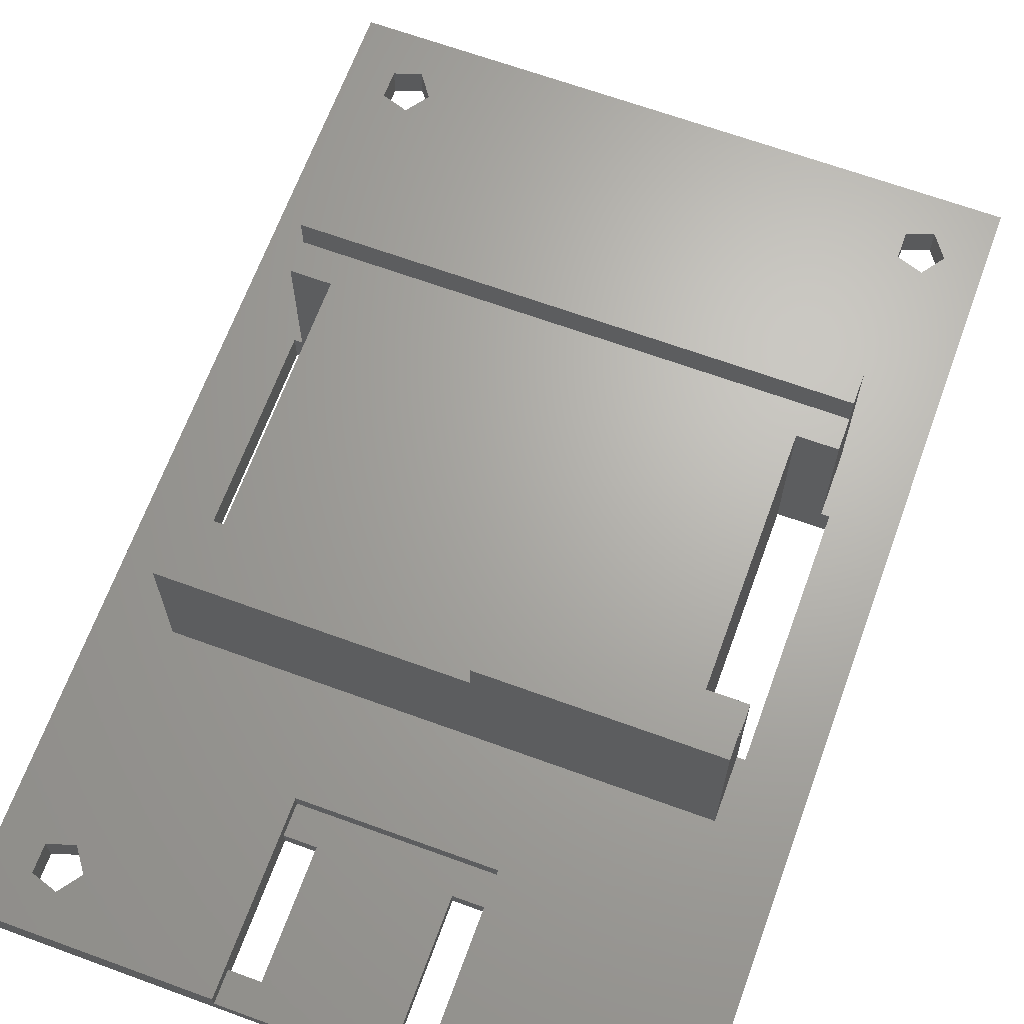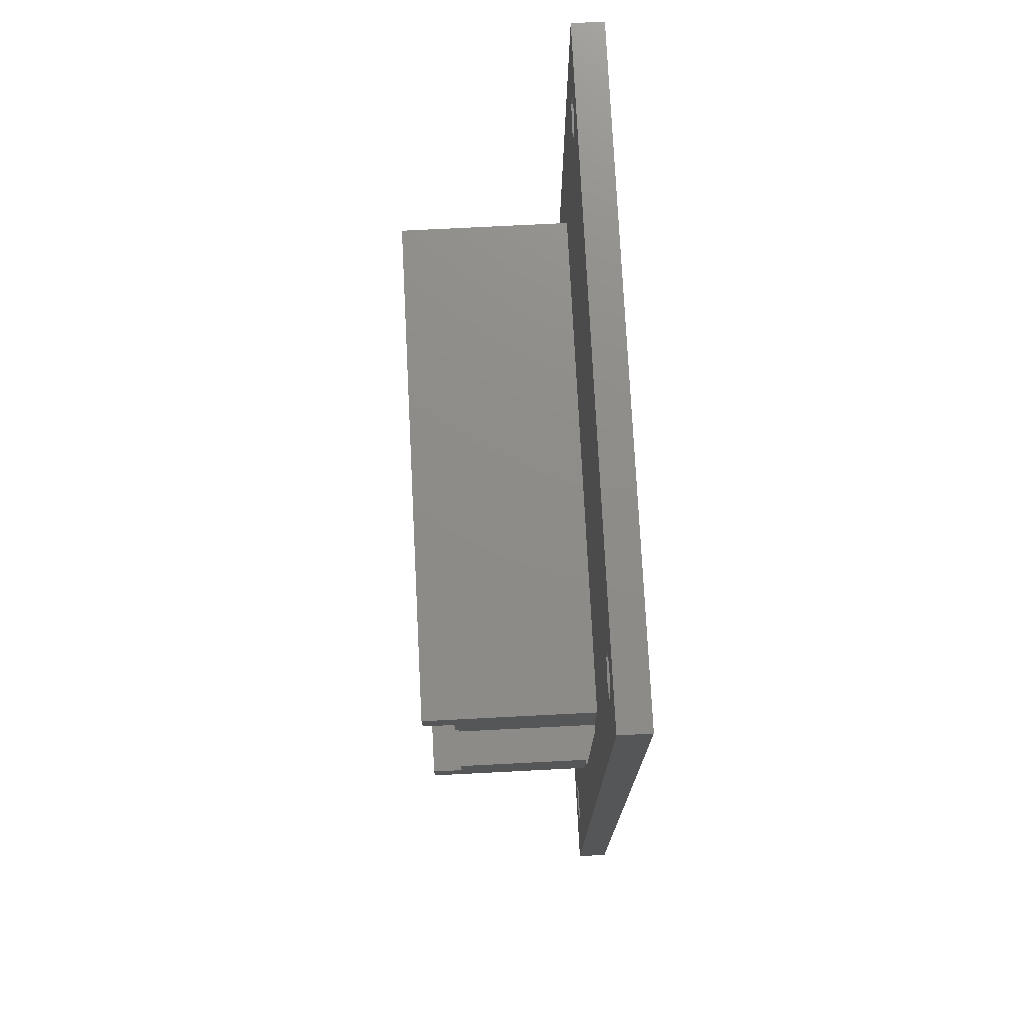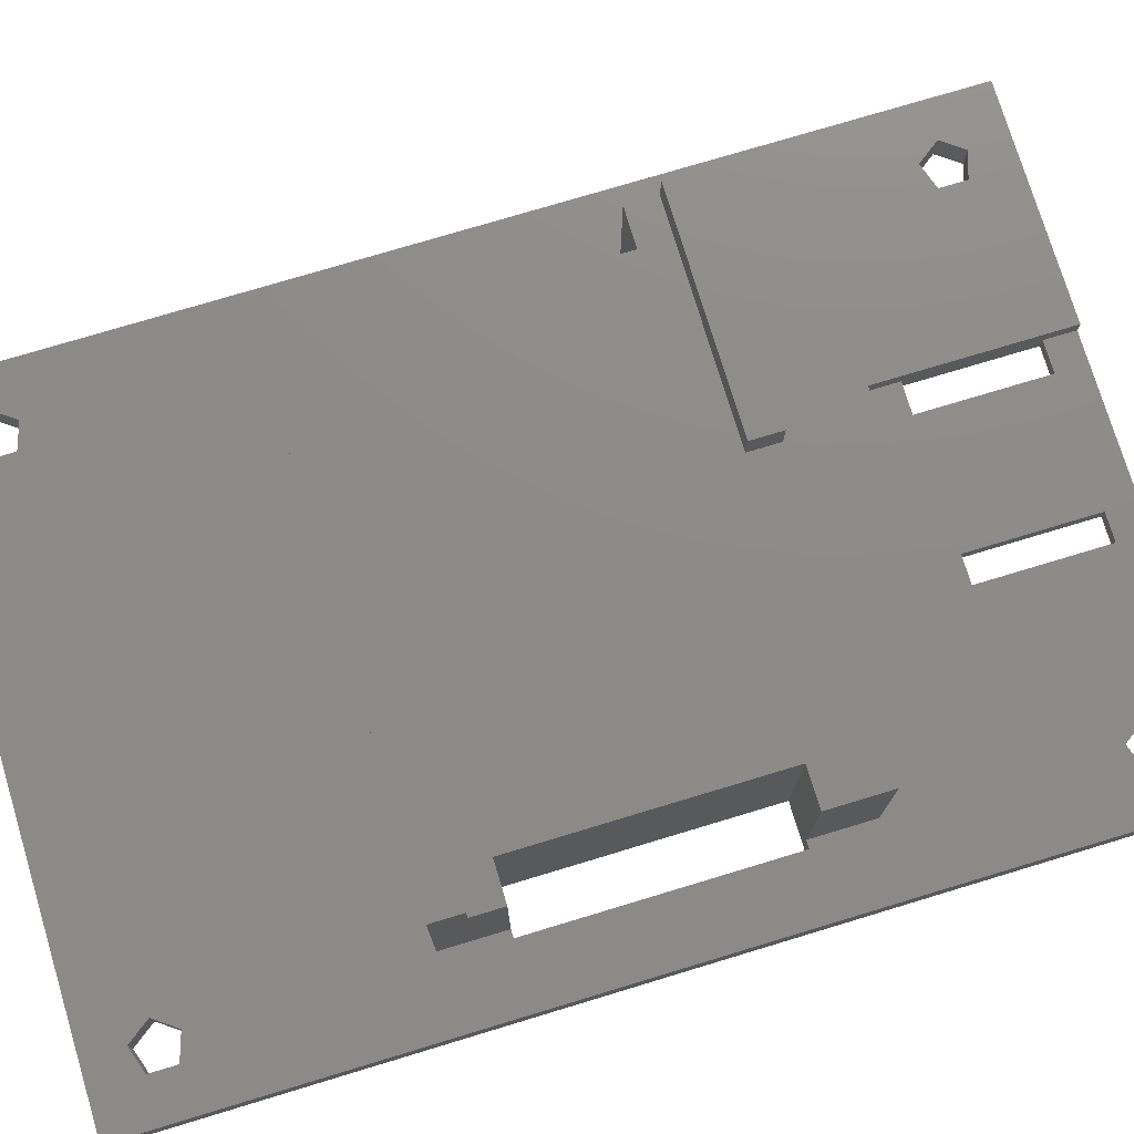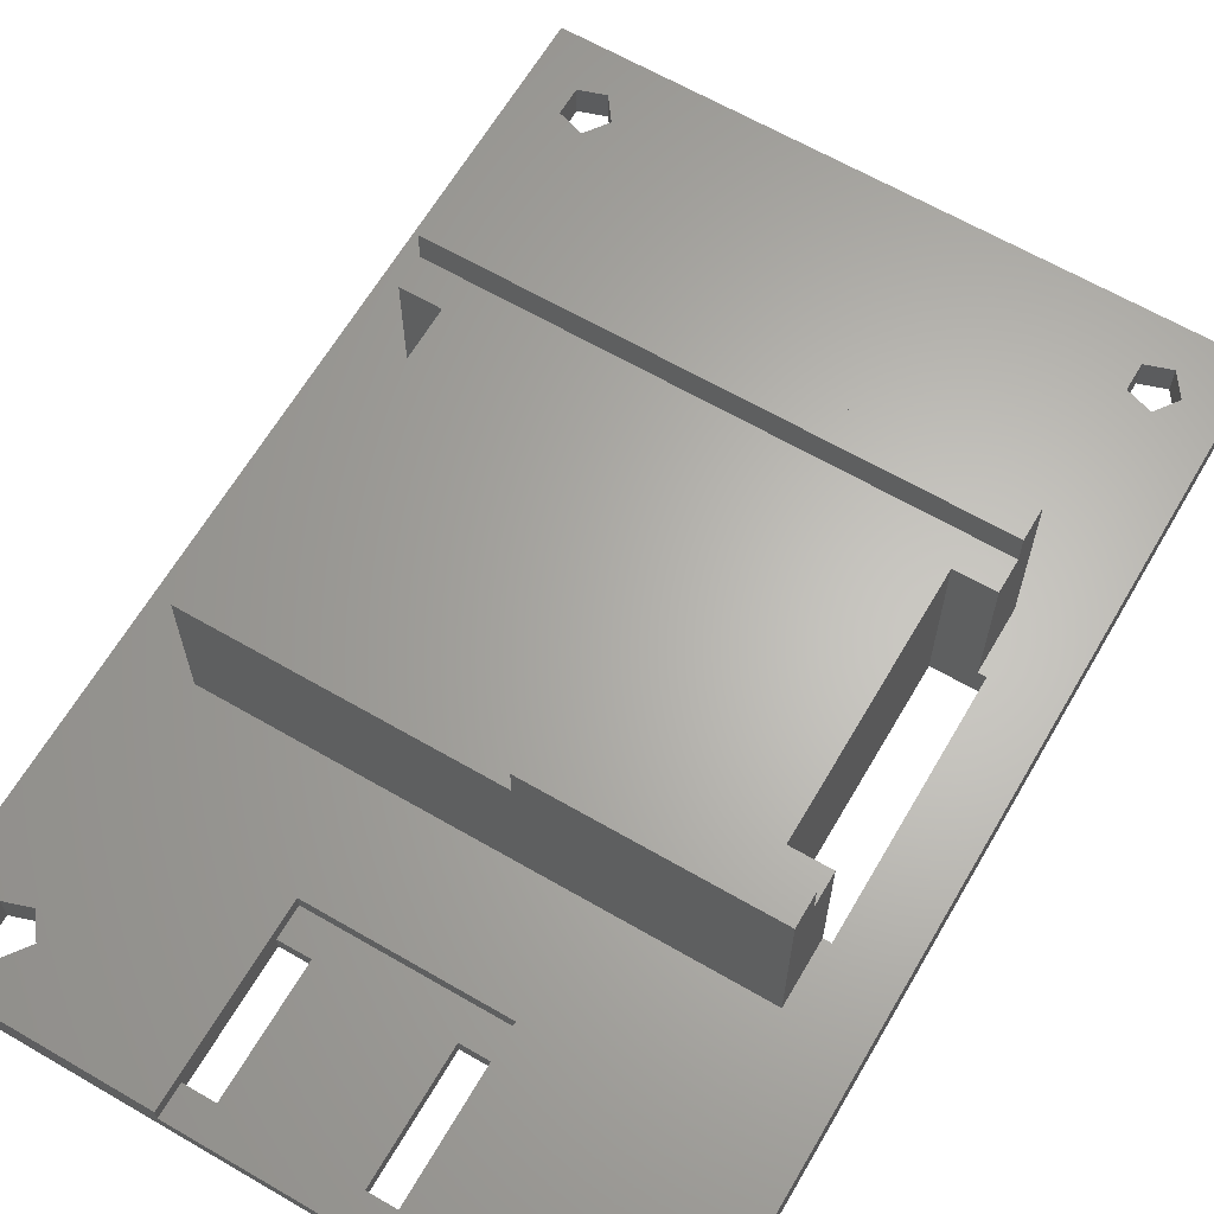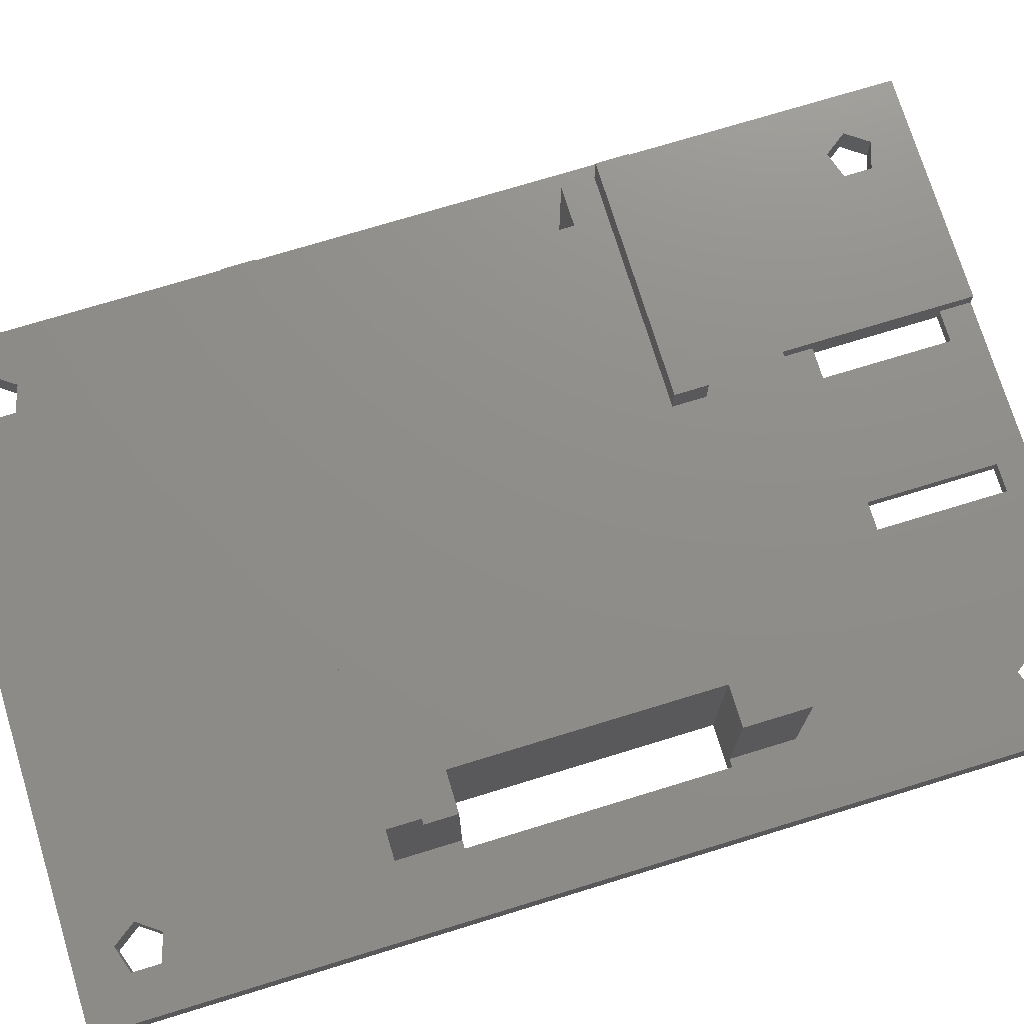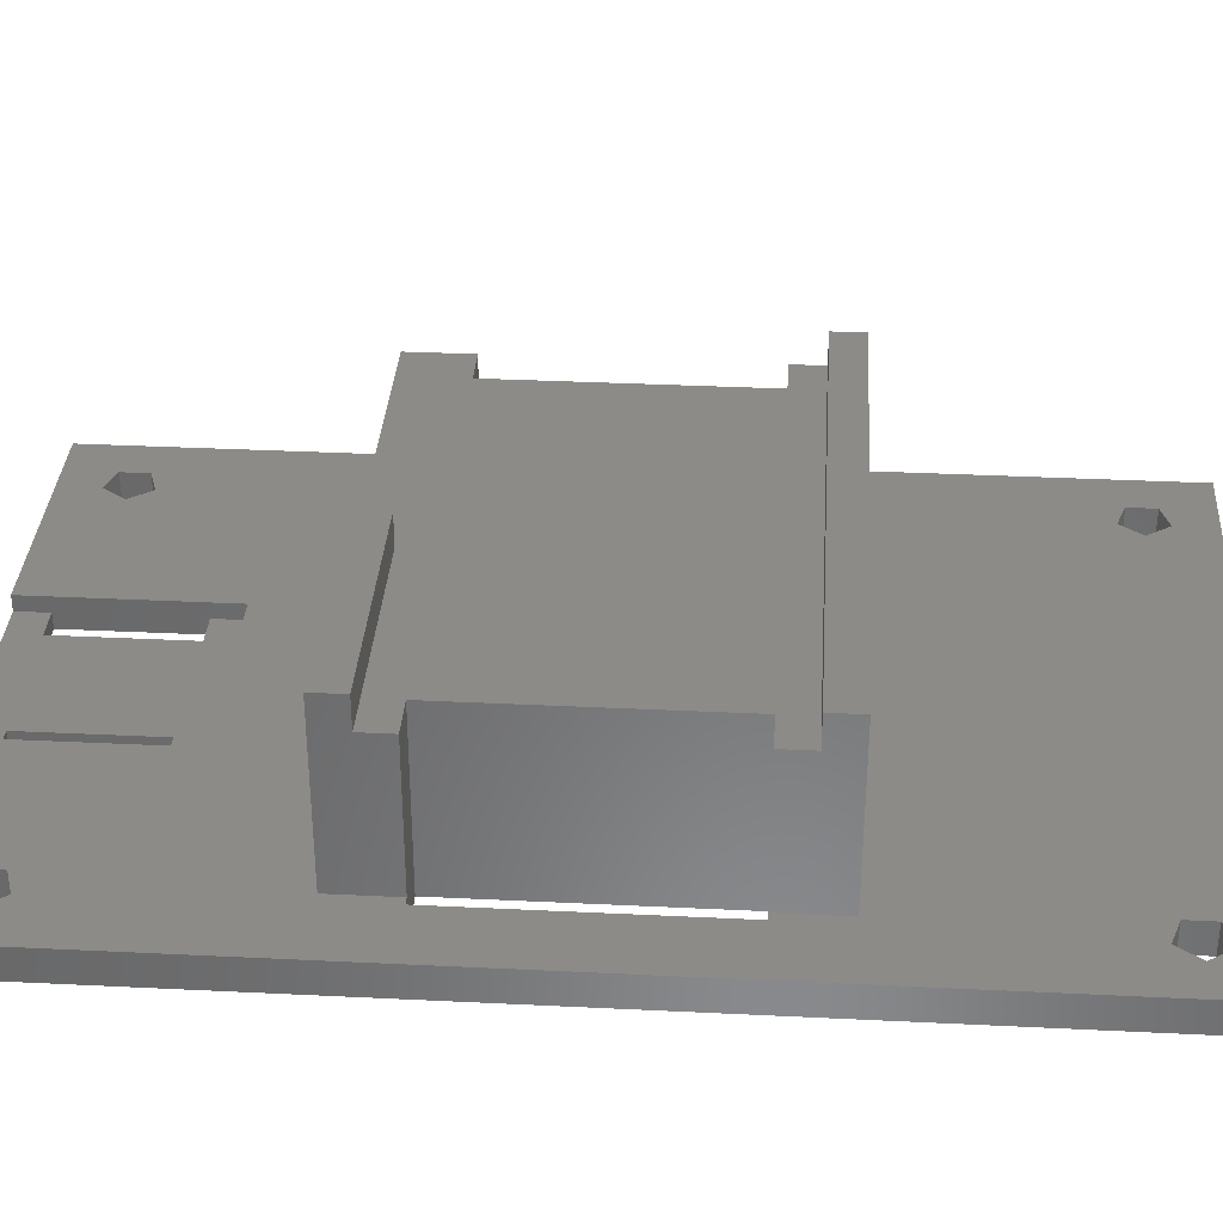
<metadata>
{"format":"stl","ext":"stl","renderer":"f3d","projection":"perspective","resolution":1024,"background":"white","views":[{"elev":66.5,"azim":20.1,"up":"+Z"},{"elev":74.8,"azim":87.1,"up":"+Y"},{"elev":75.7,"azim":-106.8,"up":"+Z"},{"elev":64.4,"azim":30.3,"up":"+Z"},{"elev":73.8,"azim":-107.0,"up":"+Z"},{"elev":34.2,"azim":93.8,"up":"+Z"}]}
</metadata>
<code>
# stl→obj: 114 verts, 256 faces
v 4.5 43 2
v 4.5 41 11
v 4.5 43 13
v 4.5 39 2
v 4.5 39 11
v 4.5 41 13
v 4.5 19 2
v 4.5 23 11
v 4.5 23 2
v 4.5 19 11
v 23 21 13
v 37.5 19 13
v 37.5 21 13
v 23 19 13
v 37.5 41 13
v 37.5 43 13
v 37.5 21 11
v 37.5 23 2
v 37.5 23 11
v 37.5 19 2
v 37.5 41 11
v 37.5 43 2
v 37.5 39 2
v 37.5 39 11
v 23 19 11
v 35 39 11
v 23 21 11
v 35 23 11
v 7 23 11
v 7 39 11
v 0 0 0
v 0 62 2
v 0 62 0
v 0 0 2
v 4 23 2
v 4 39 2
v 2.786 4.882 2
v 4.464 5.427 2
v 39.5 58 2
v 38.46 56.57 2
v 38 39 2
v 39.5 4 2
v 38 23 2
v 36.79 57.12 2
v 5.5 58 2
v 4.464 56.57 2
v 2.786 57.12 2
v 42 62 2
v 42 0 2
v 38.46 59.43 2
v 36.79 58.88 2
v 4.464 59.43 2
v 2.786 58.88 2
v 38.46 2.573 2
v 36.79 3.118 2
v 27.07 0 2
v 36.79 4.882 2
v 38.46 5.427 2
v 27.07 12.15 2
v 14.93 12.15 2
v 5.5 4 2
v 14.93 0 2
v 4.464 2.573 2
v 2.786 3.118 2
v 42 62 0
v 42 0 0
v 7 39 0
v 4.464 56.57 0
v 5.5 58 0
v 4 39 0
v 4 23 0
v 2.786 57.12 0
v 14.93 10.15 0
v 4.464 5.427 0
v 7 23 0
v 2.786 4.882 0
v 38 23 0
v 39.5 4 0
v 38.46 5.427 0
v 39.5 58 0
v 38 39 0
v 27.07 10.15 0
v 36.79 4.882 0
v 35 23 0
v 38.46 2.573 0
v 36.79 3.118 0
v 27.07 2 0
v 25.07 2 0
v 16.93 2 0
v 25.07 10.15 0
v 5.5 4 0
v 14.93 2 0
v 4.464 2.573 0
v 2.786 3.118 0
v 38.46 59.43 0
v 36.79 58.88 0
v 35 39 0
v 16.93 10.15 0
v 4.464 59.43 0
v 2.786 58.88 0
v 38.46 56.57 0
v 36.79 57.12 0
v 14.93 0 1
v 27.07 0 1
v 14.93 10.15 1
v 14.93 12.15 1
v 14.93 2 1
v 27.07 10.15 1
v 27.07 12.15 1
v 27.07 2 1
v 25.07 10.15 1
v 16.93 10.15 1
v 25.07 2 1
v 16.93 2 1
f 1 2 3
f 4 2 1
f 2 4 5
f 3 2 6
f 7 8 9
f 8 7 10
f 11 12 13
f 12 11 14
f 3 15 16
f 15 3 6
f 13 12 17
f 17 18 19
f 20 17 12
f 17 20 18
f 21 16 15
f 16 21 22
f 23 21 24
f 21 23 22
f 22 3 16
f 3 22 1
f 10 7 25
f 25 12 14
f 20 25 7
f 25 20 12
f 2 15 6
f 15 2 21
f 21 26 24
f 26 27 28
f 29 27 30
f 26 30 27
f 21 30 26
f 2 30 21
f 30 2 5
f 28 17 19
f 17 28 27
f 27 29 25
f 10 29 8
f 29 10 25
f 17 11 13
f 11 17 27
f 25 11 27
f 11 25 14
f 31 32 33
f 32 31 34
f 35 7 9
f 34 7 35
f 36 32 35
f 7 37 38
f 22 39 40
f 39 41 42
f 43 42 41
f 39 22 41
f 44 22 40
f 1 44 45
f 44 1 22
f 46 1 45
f 47 1 46
f 1 36 4
f 1 32 36
f 32 1 47
f 48 39 49
f 48 50 39
f 48 51 50
f 51 45 44
f 52 51 48
f 51 52 45
f 32 47 53
f 34 35 32
f 7 34 37
f 52 32 53
f 32 52 48
f 42 49 39
f 54 49 42
f 55 49 54
f 55 56 49
f 57 56 55
f 20 42 43
f 20 43 18
f 42 20 58
f 20 57 58
f 56 57 59
f 20 59 57
f 20 60 59
f 60 61 62
f 7 60 20
f 38 60 7
f 60 38 61
f 41 22 23
f 63 62 61
f 63 34 62
f 64 34 63
f 37 34 64
f 49 65 48
f 65 49 66
f 65 32 48
f 32 65 33
f 67 68 69
f 70 68 67
f 71 31 70
f 70 72 68
f 73 74 75
f 74 71 75
f 31 71 76
f 76 71 74
f 77 78 79
f 78 77 80
f 81 80 77
f 82 79 83
f 79 84 77
f 66 78 65
f 66 85 78
f 66 86 85
f 87 83 86
f 79 82 84
f 83 87 82
f 66 87 86
f 66 88 87
f 88 89 90
f 66 89 88
f 31 89 66
f 91 73 92
f 74 73 91
f 92 93 91
f 89 31 92
f 31 76 94
f 33 70 31
f 70 33 72
f 93 31 94
f 92 31 93
f 80 65 78
f 95 65 80
f 96 65 95
f 90 84 82
f 75 84 90
f 84 75 97
f 98 90 89
f 75 90 98
f 75 98 73
f 97 75 67
f 69 97 67
f 97 69 96
f 99 96 69
f 96 99 65
f 99 33 65
f 100 33 99
f 72 33 100
f 80 81 101
f 97 101 81
f 102 97 96
f 101 97 102
f 34 103 62
f 103 31 104
f 31 103 34
f 104 49 56
f 104 66 49
f 66 104 31
f 35 70 36
f 70 35 71
f 75 30 67
f 30 75 29
f 36 70 4
f 4 30 5
f 67 4 70
f 4 67 30
f 29 9 8
f 75 9 29
f 71 9 75
f 9 71 35
f 28 97 26
f 97 28 84
f 77 41 81
f 41 77 43
f 43 77 18
f 18 28 19
f 84 18 77
f 18 84 28
f 26 23 24
f 97 23 26
f 81 23 97
f 23 81 41
f 91 38 74
f 38 91 61
f 64 76 37
f 76 64 94
f 76 38 37
f 38 76 74
f 93 64 63
f 64 93 94
f 93 61 91
f 61 93 63
f 78 58 79
f 58 78 42
f 55 83 57
f 83 55 86
f 83 58 57
f 58 83 79
f 85 42 78
f 42 85 54
f 85 55 54
f 55 85 86
f 80 50 95
f 50 80 39
f 44 96 51
f 96 44 102
f 96 50 51
f 50 96 95
f 101 44 40
f 44 101 102
f 101 39 80
f 39 101 40
f 69 52 99
f 52 69 45
f 47 100 53
f 100 47 72
f 100 52 53
f 52 100 99
f 68 47 46
f 47 68 72
f 68 45 69
f 45 68 46
f 60 105 106
f 105 107 73
f 60 107 105
f 62 107 60
f 107 62 103
f 73 107 92
f 82 87 108
f 108 59 109
f 110 108 87
f 108 110 59
f 56 110 104
f 110 56 59
f 106 59 60
f 59 106 109
f 109 111 108
f 111 112 113
f 109 112 111
f 106 112 109
f 112 106 105
f 113 104 110
f 114 113 112
f 113 114 104
f 103 114 107
f 114 103 104
f 89 112 98
f 112 89 114
f 73 112 105
f 112 73 98
f 89 107 114
f 107 89 92
f 113 90 111
f 90 113 88
f 90 108 111
f 108 90 82
f 87 113 110
f 113 87 88

</code>
